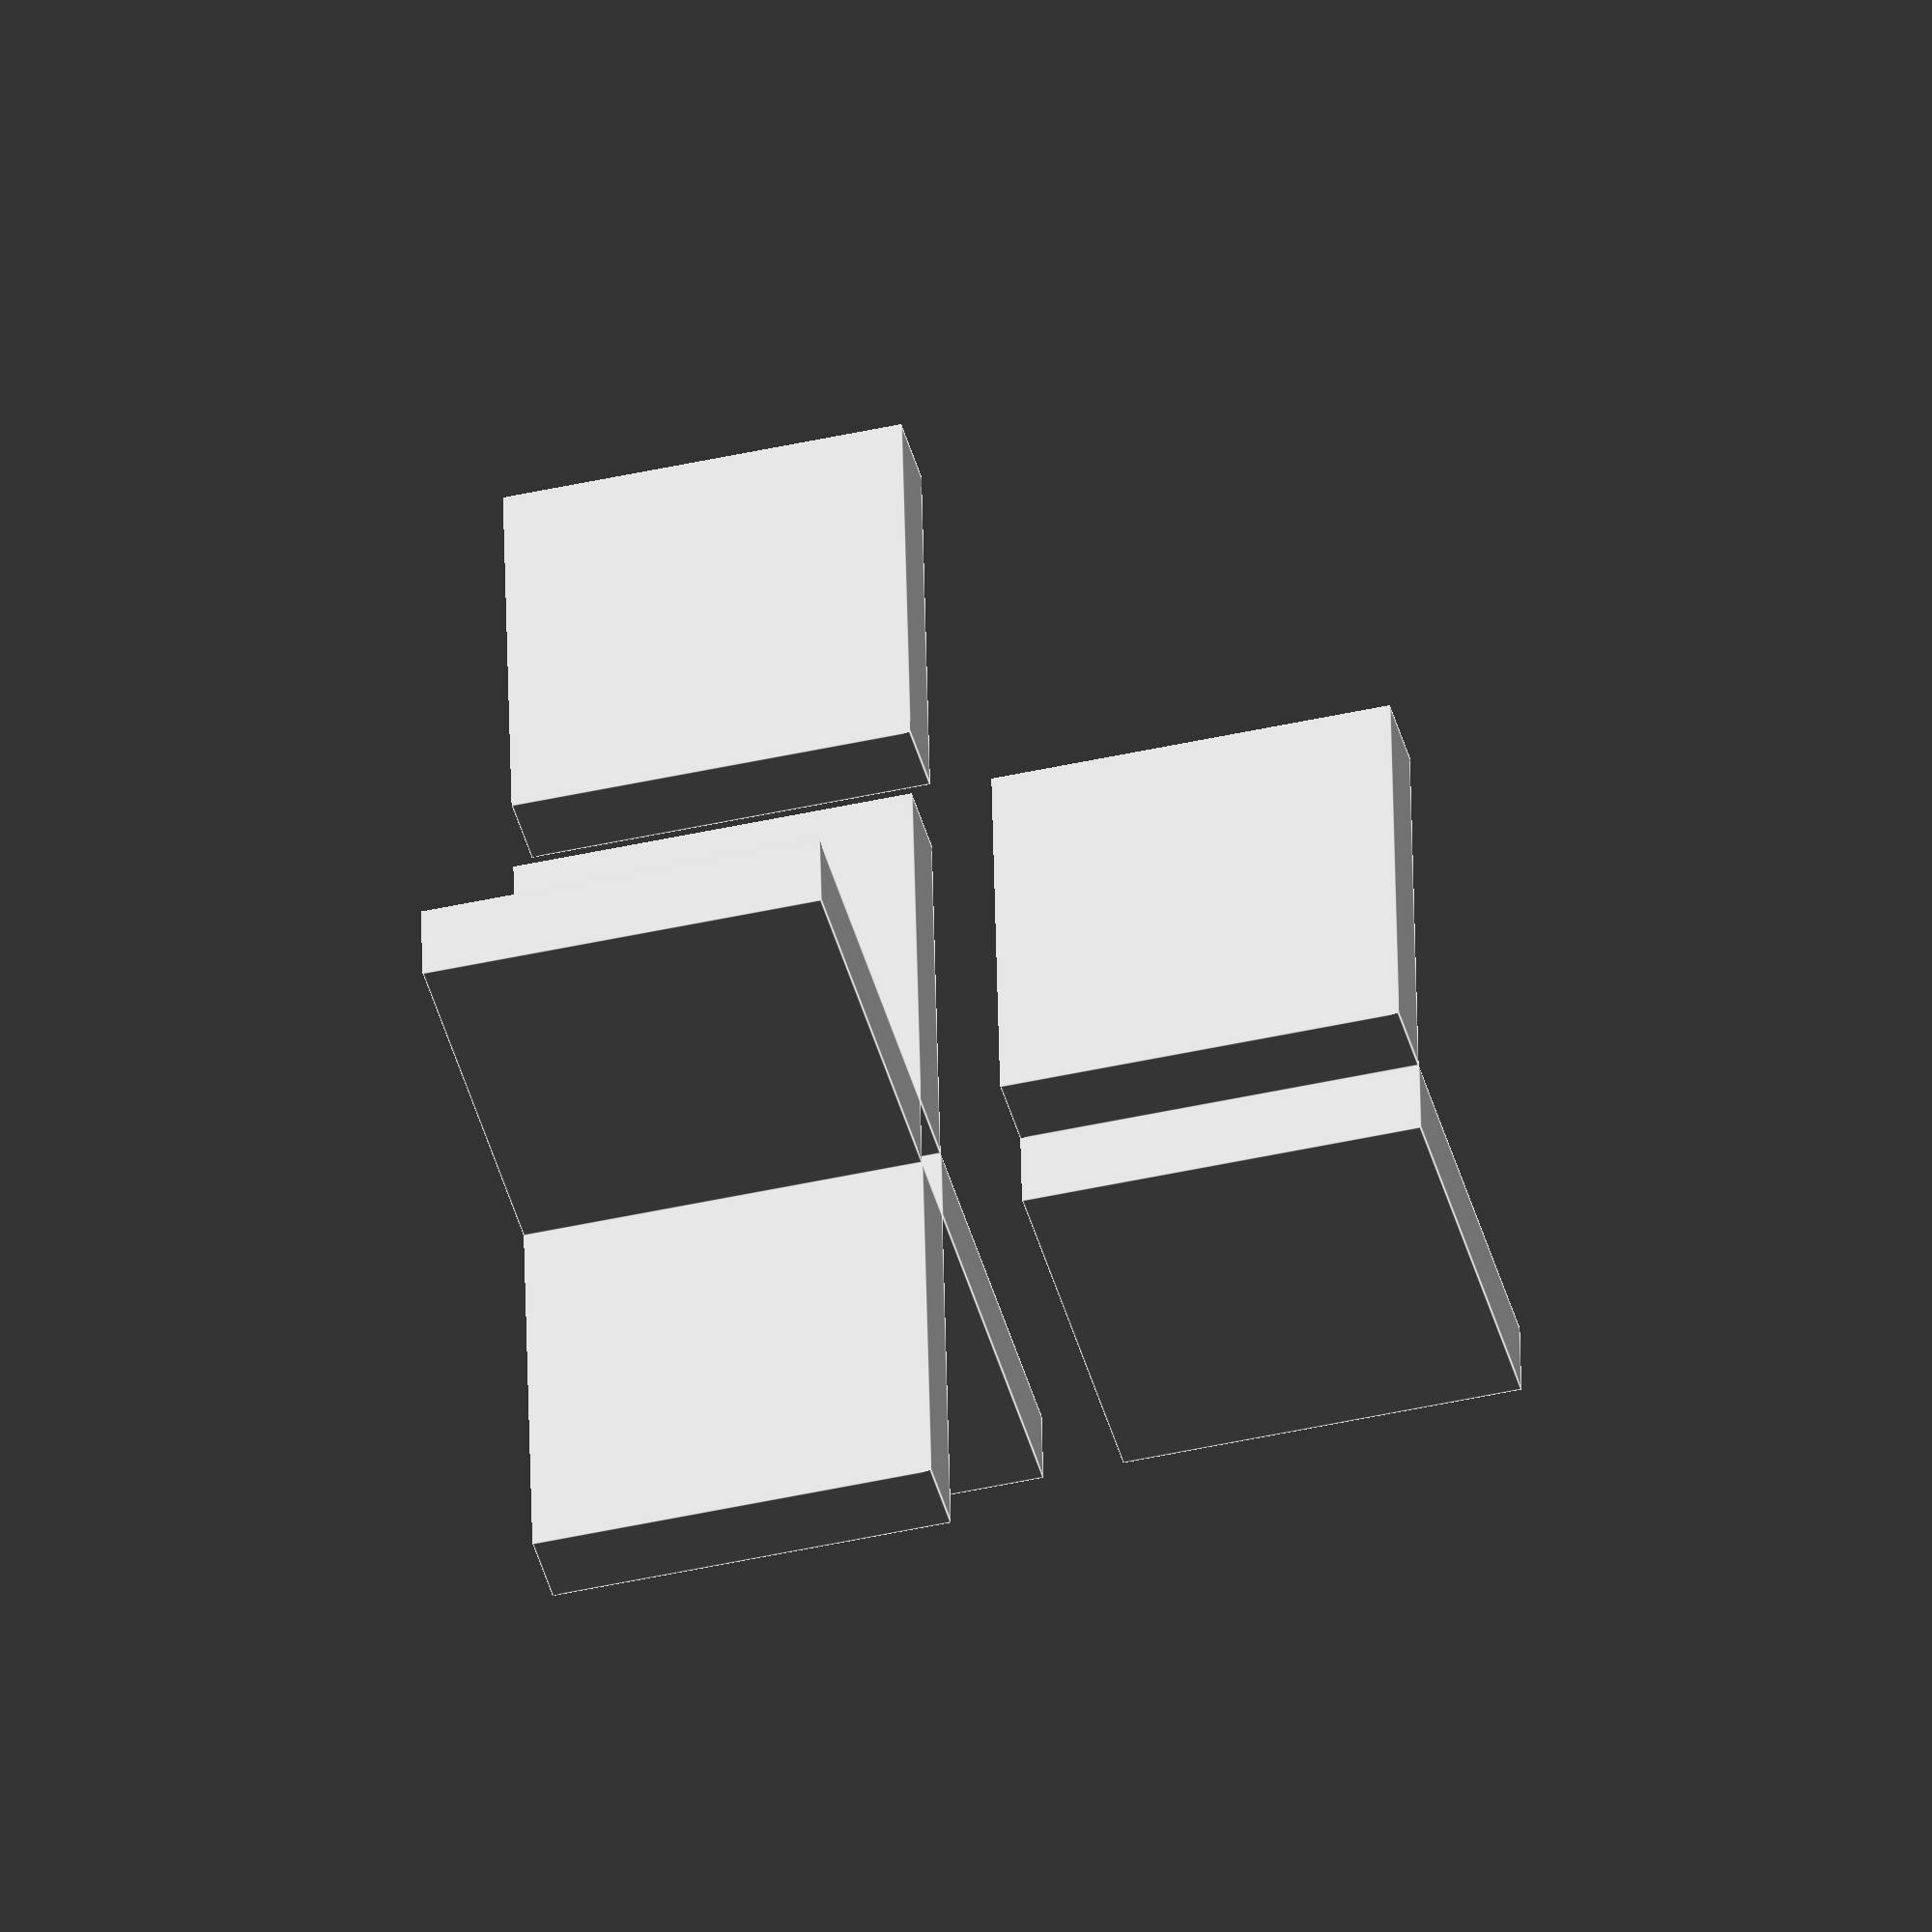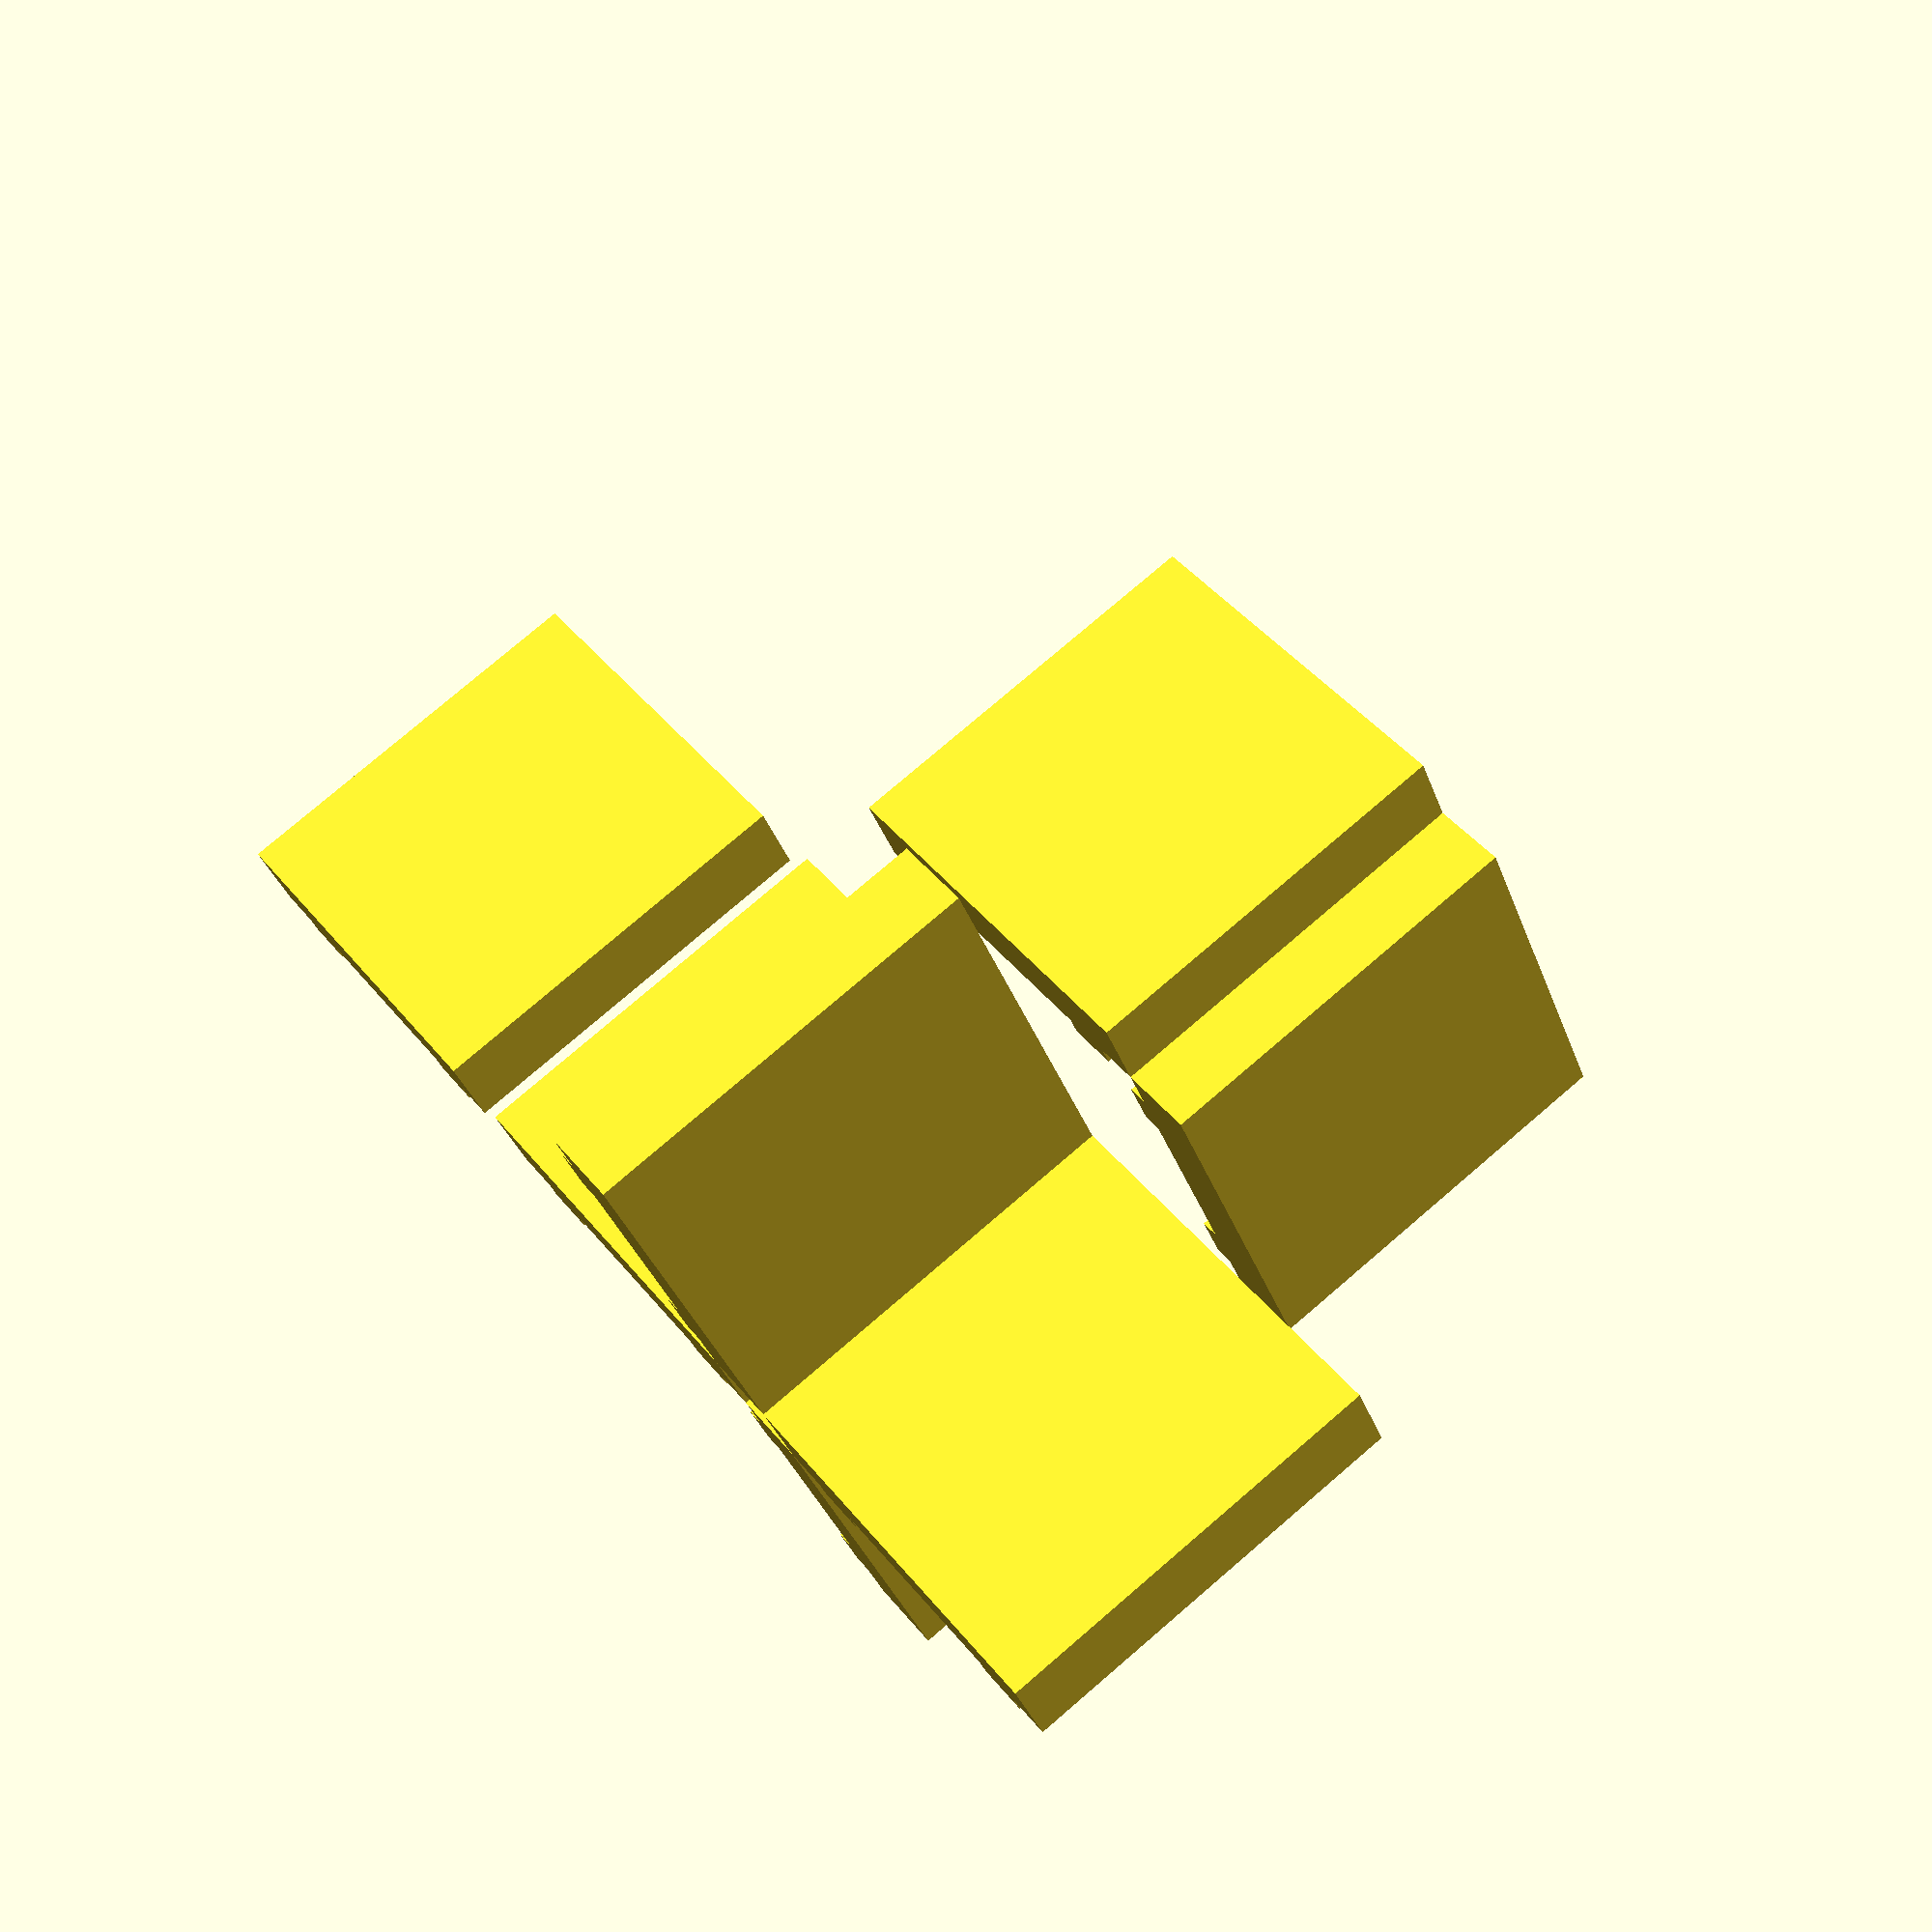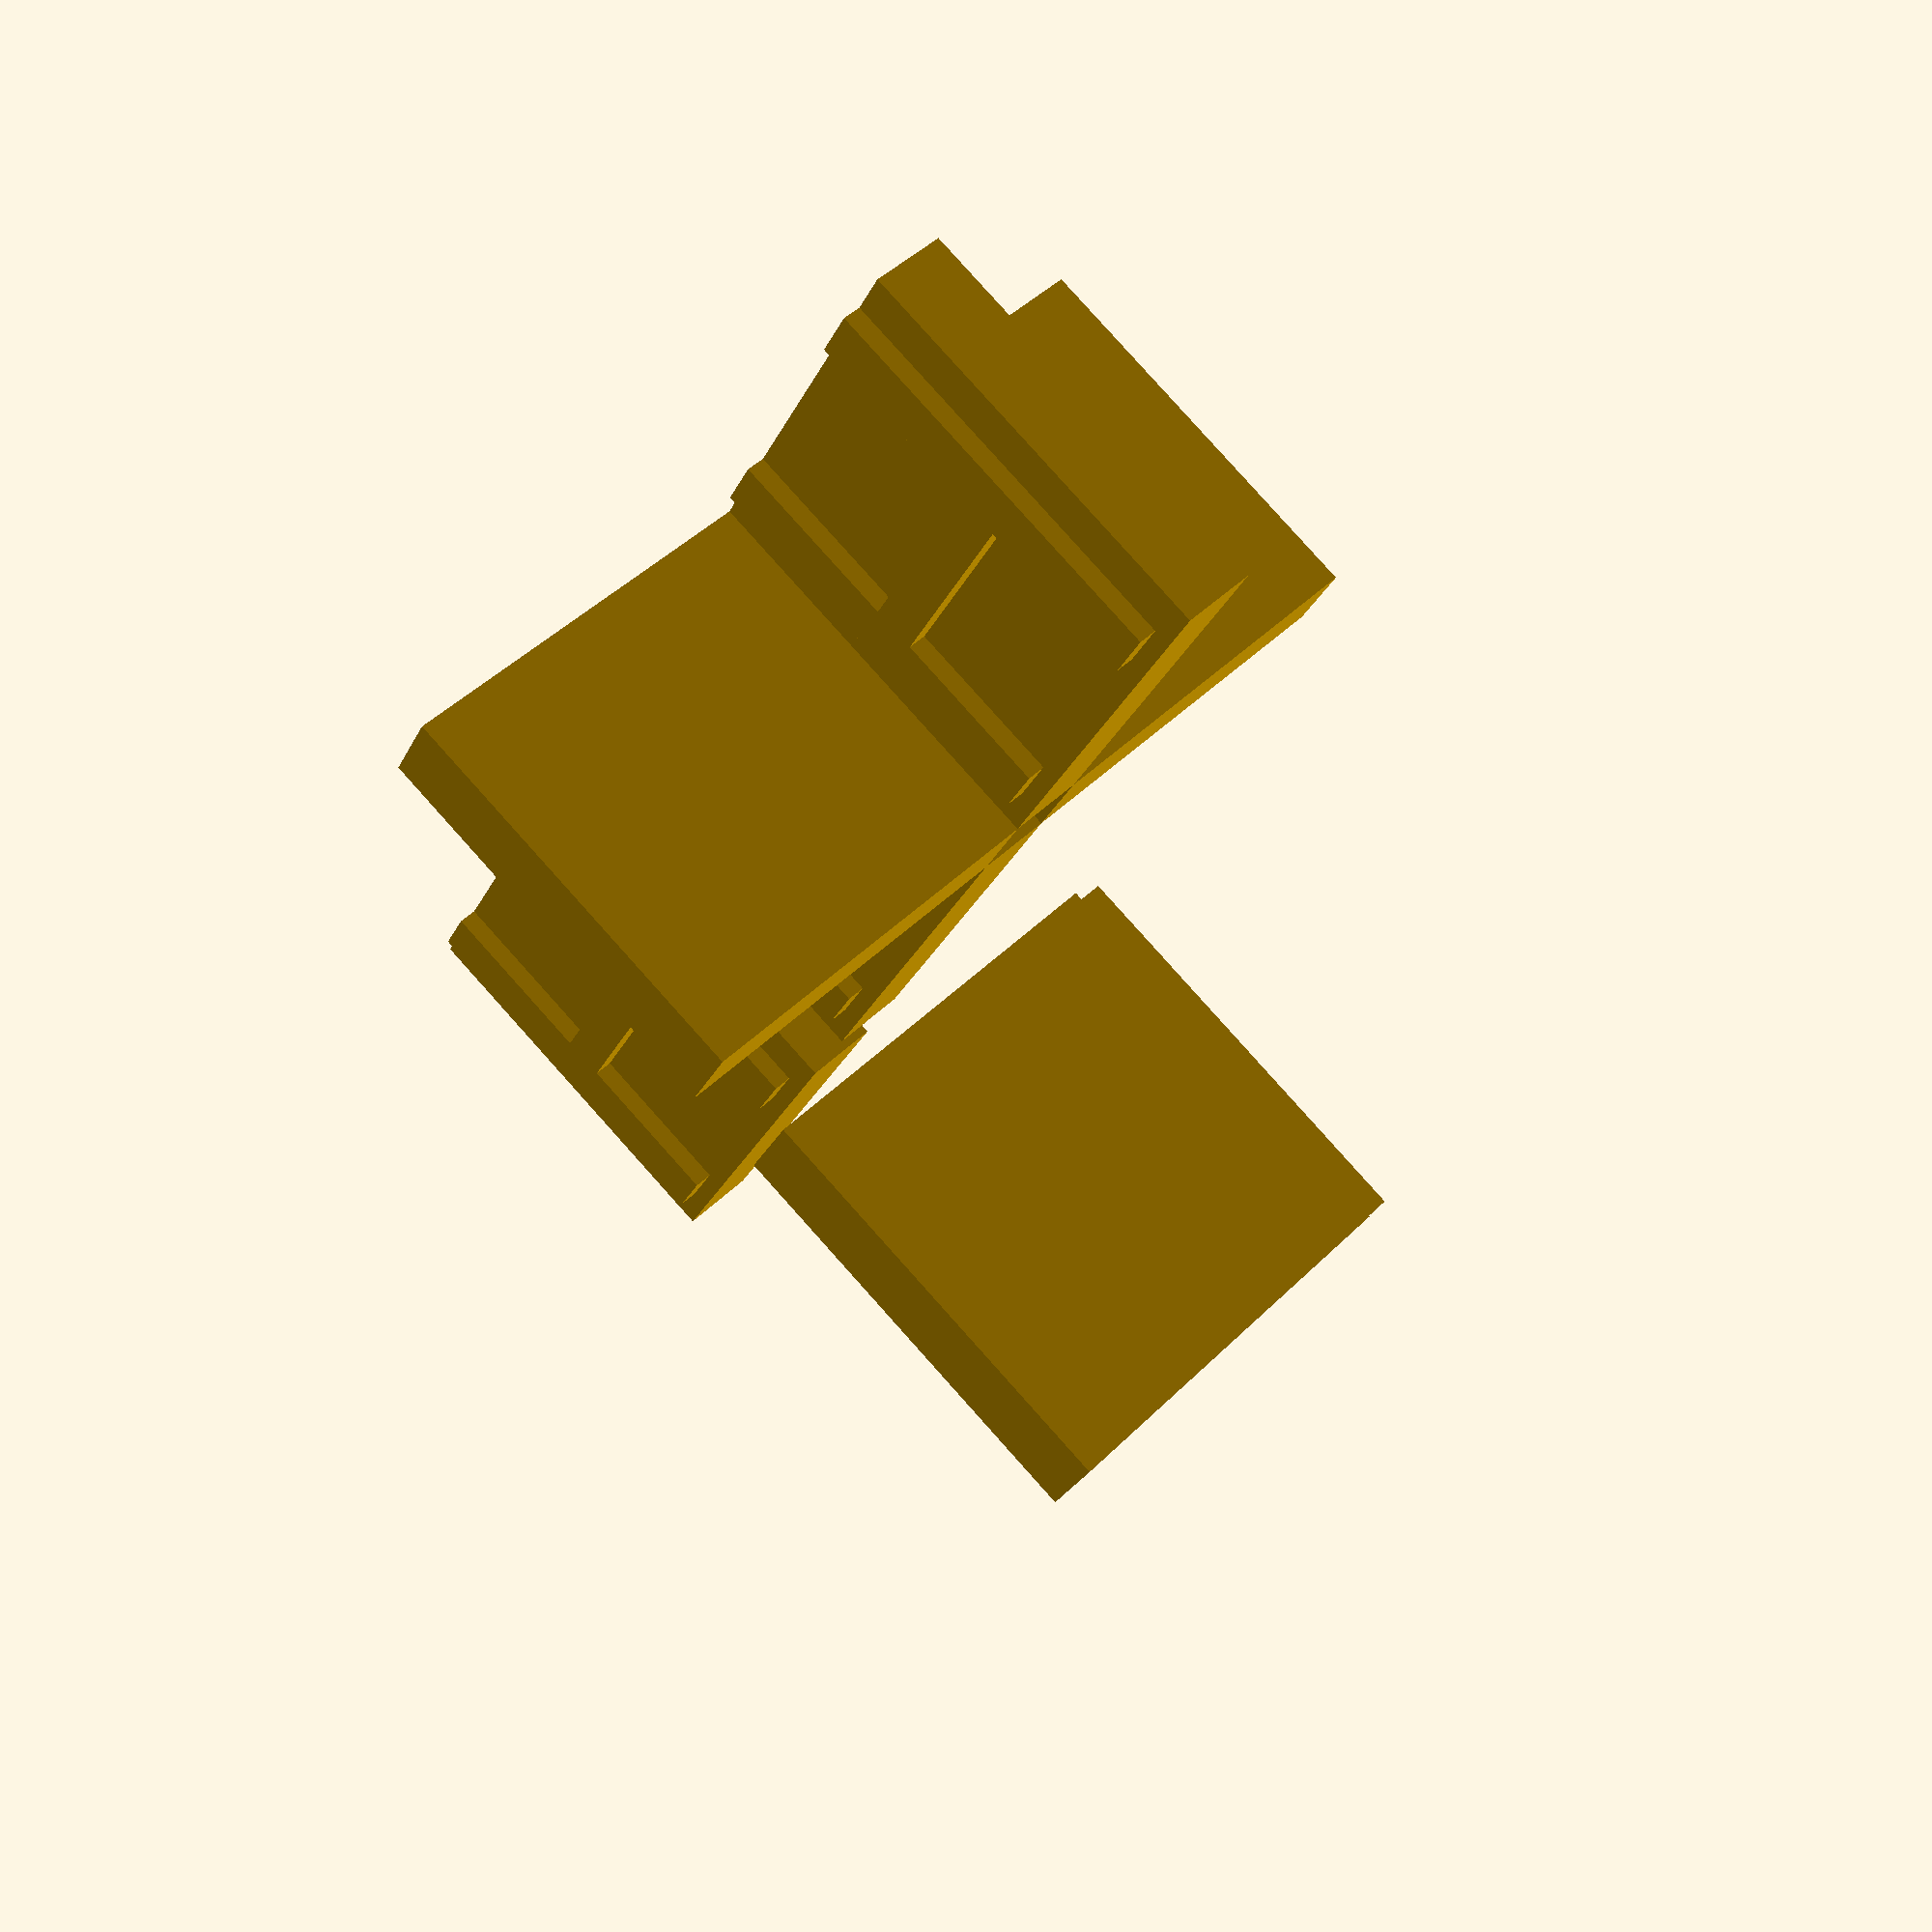
<openscad>
width = 10;
height = 10;
depth = 2;
pitch = 12;

module element(x=0, z=0, r=0) {
    rotate([0,0,r]) {
        translate([depth/2 + x*pitch, -depth/2, z*pitch + depth/2]) {
            cube([width, depth, height]);
            rotate([90,0,0]) {
                text("H");
            }
        }
    }
}

element(-1,0);
element(0,0);
element(1,0);

element(0,1);

element(0,0,90);
element(-1,0,90);
element(-1,1,90);
</openscad>
<views>
elev=226.3 azim=85.1 roll=255.7 proj=o view=edges
elev=282.4 azim=28.4 roll=229.4 proj=p view=wireframe
elev=96.6 azim=298.8 roll=221.9 proj=p view=solid
</views>
